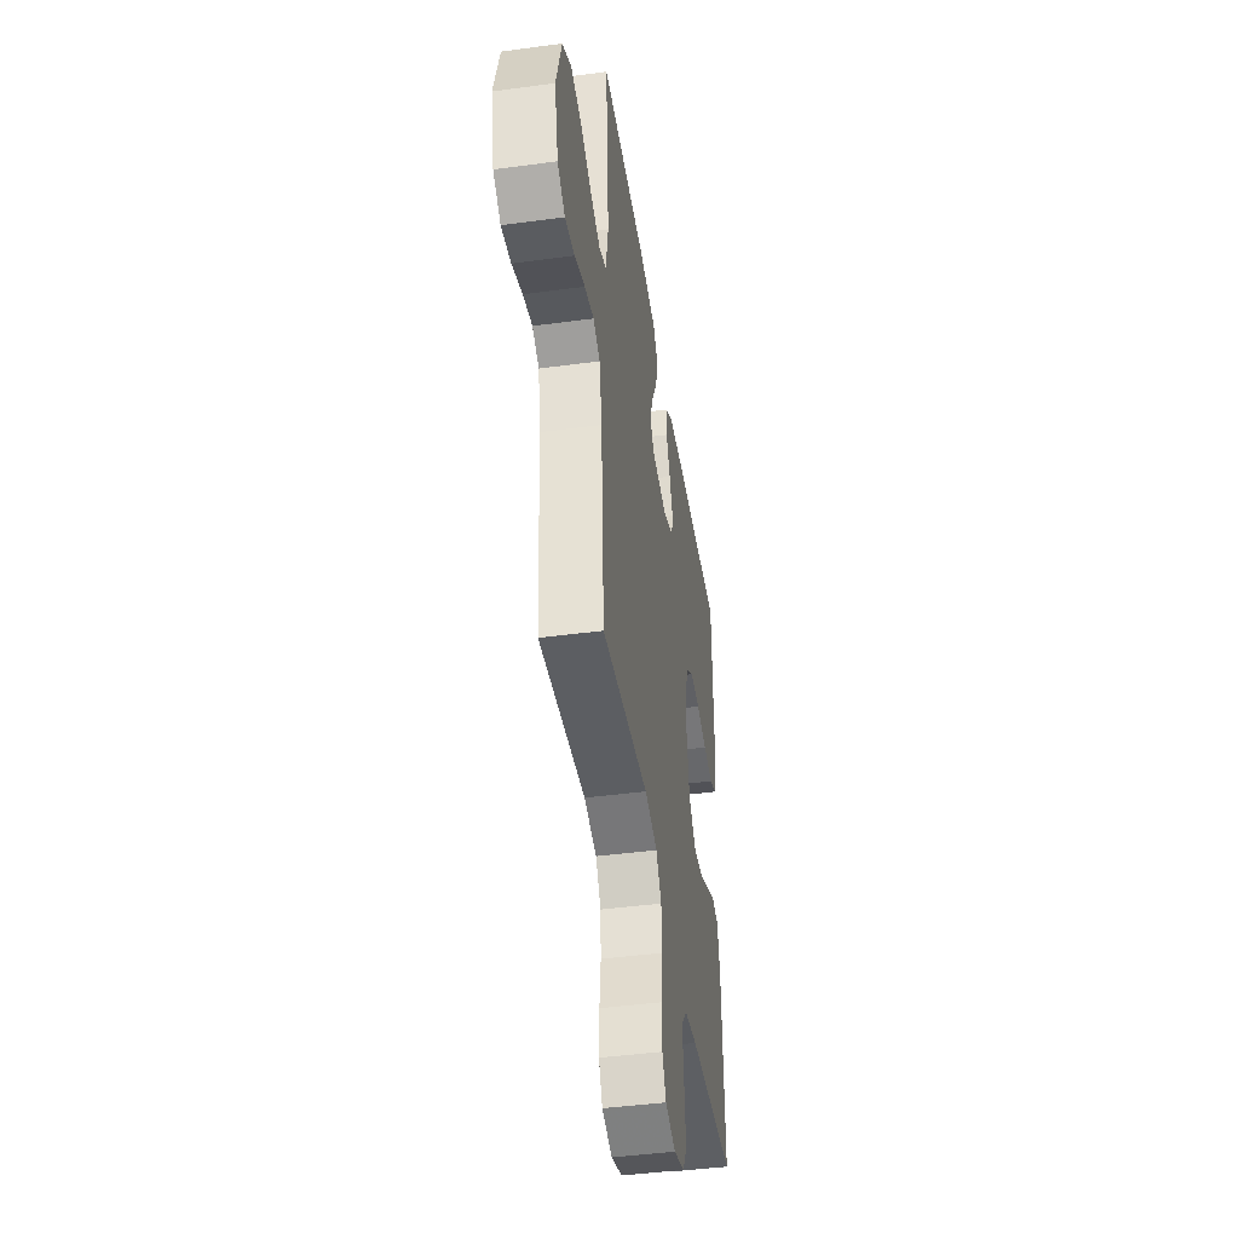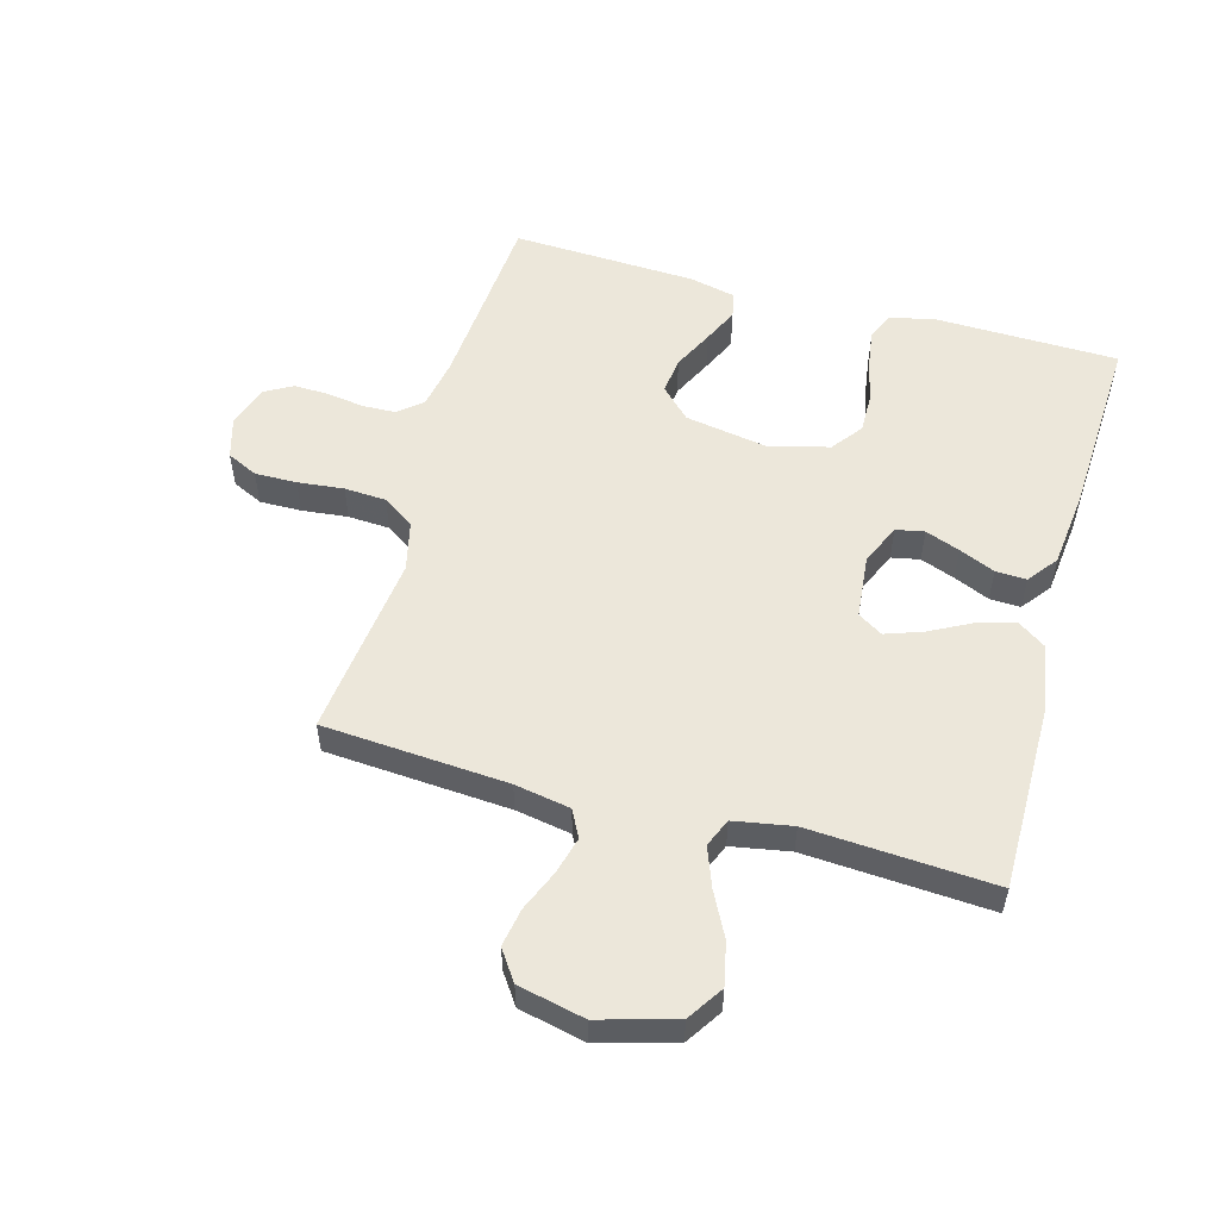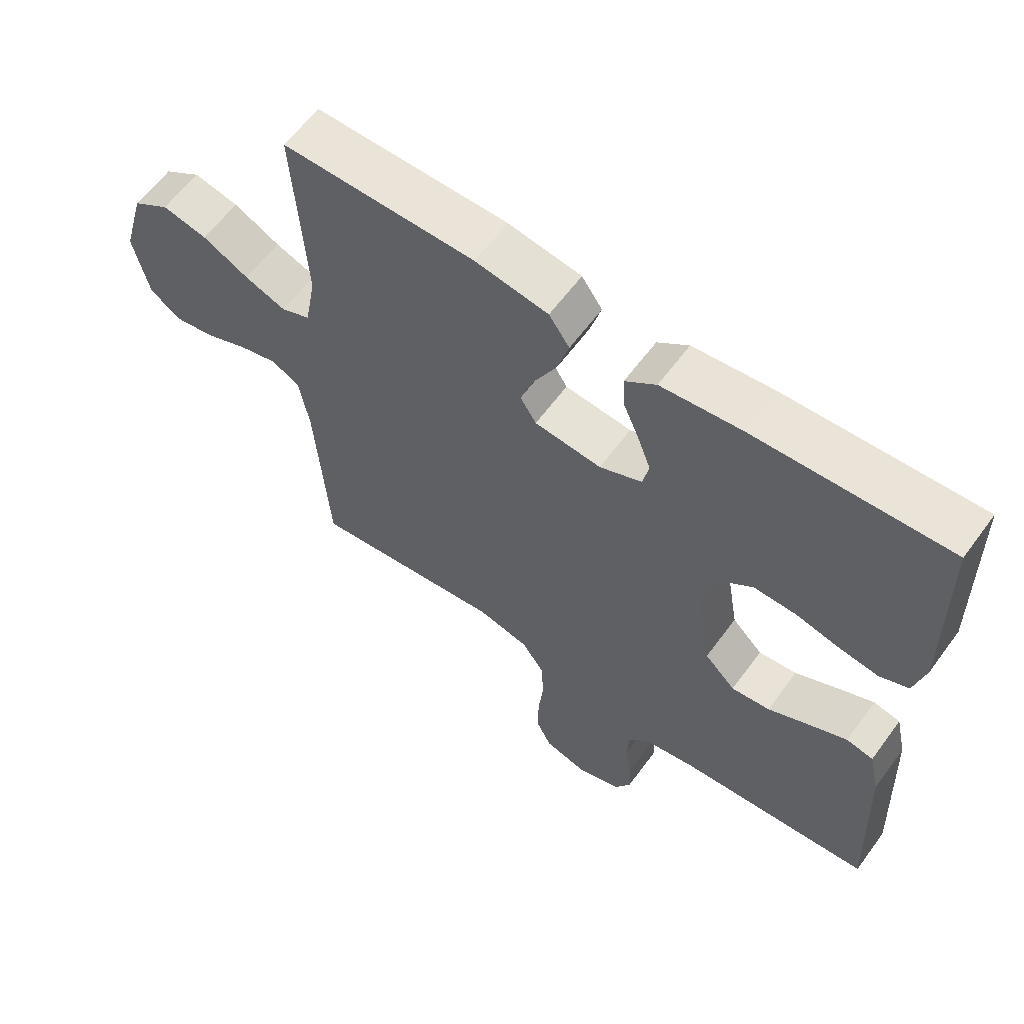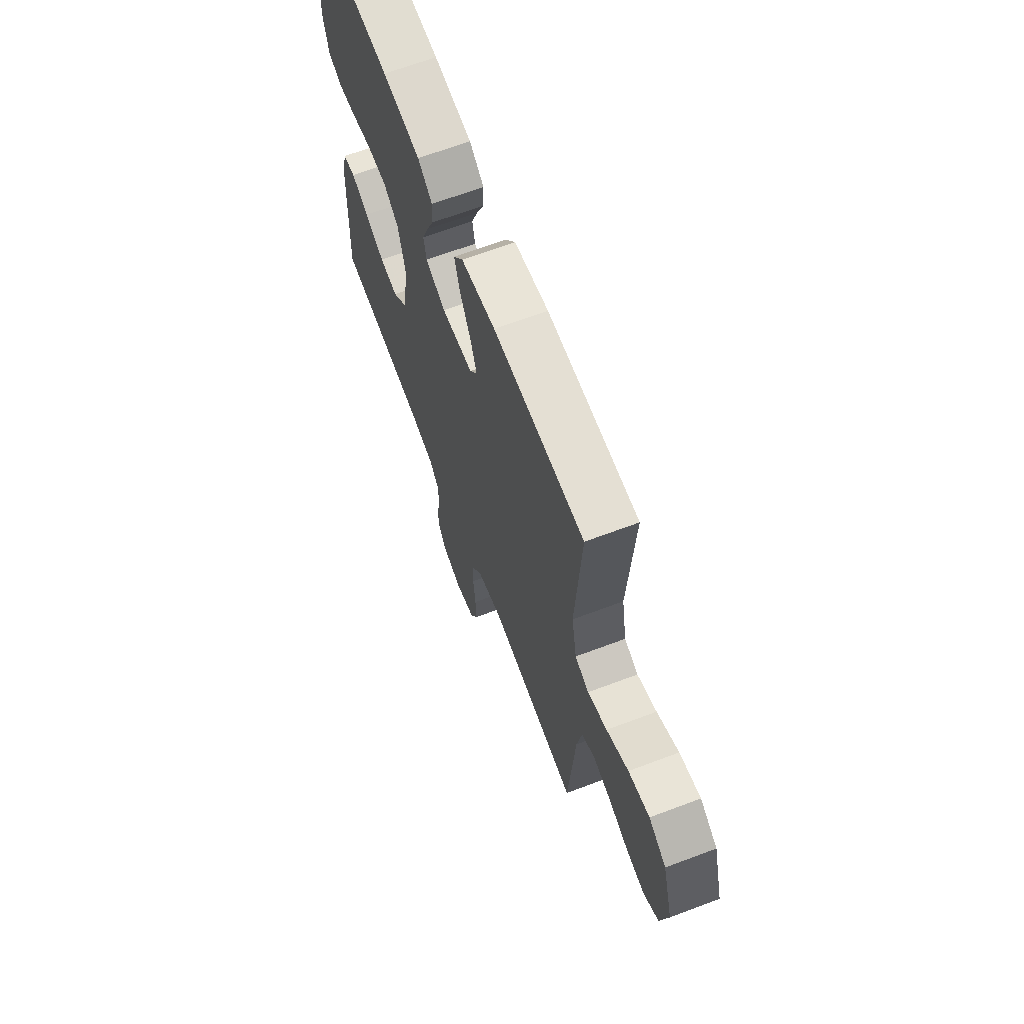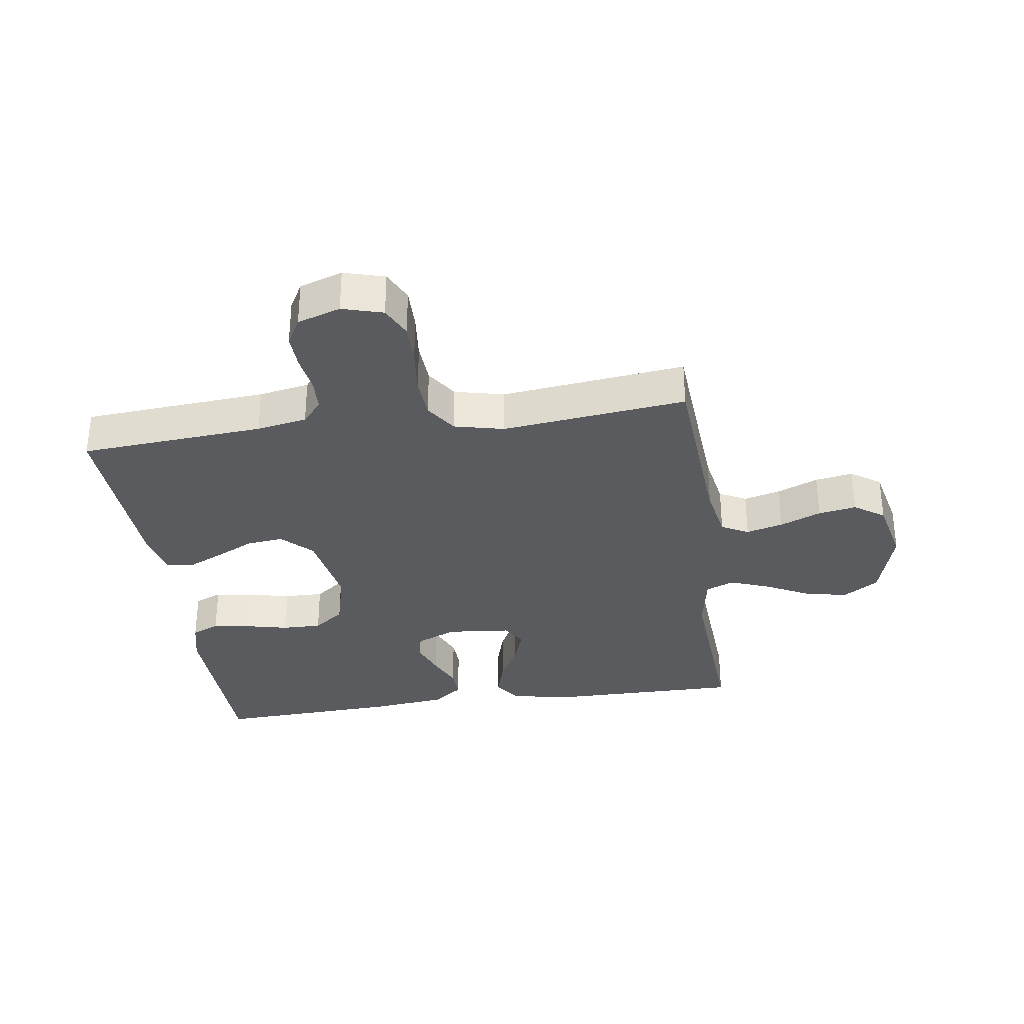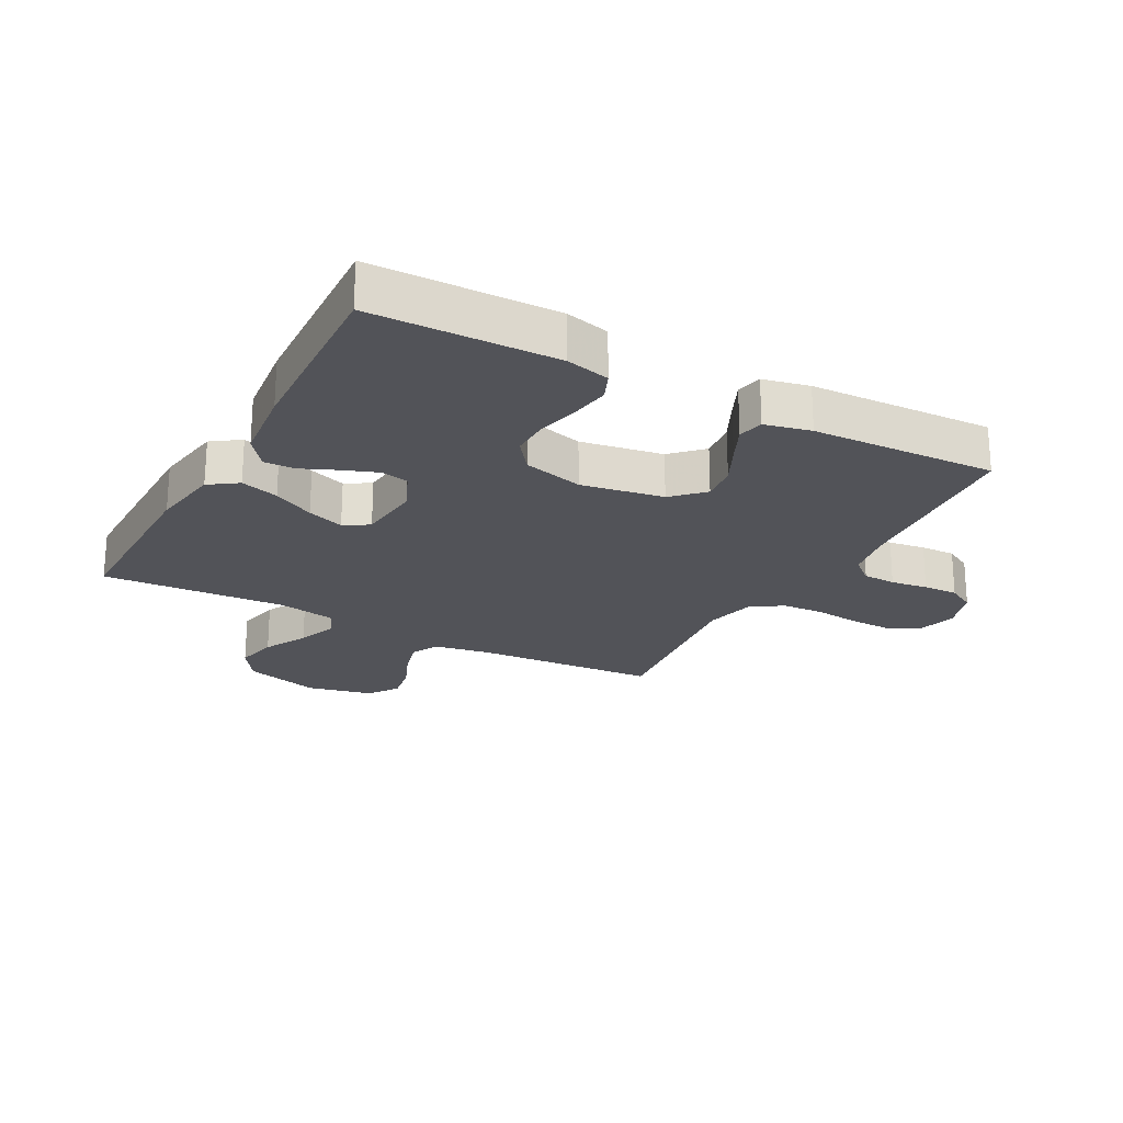
<metadata>
{"format":"obj","ext":"obj","renderer":"f3d","projection":"perspective","resolution":1024,"background":"white","views":[{"elev":-44.4,"azim":-81.1,"up":"+Z"},{"elev":54.1,"azim":-74.5,"up":"+Y"},{"elev":61.1,"azim":36.2,"up":"+Z"},{"elev":66.6,"azim":-110.7,"up":"+Z"},{"elev":-32.5,"azim":-171.8,"up":"+Y"},{"elev":-22.6,"azim":61.5,"up":"+Y"}]}
</metadata>
<code>
v 0.5 0.07 -0.5
v 0.2 0.07 -0.523
v 0.118 0.07 -0.538
v 0.086 0.07 -0.576
v 0.084 0.07 -0.63
v 0.093 0.07 -0.69
v 0.095 0.07 -0.747
v 0.07 0.07 -0.792
v 0 0.07 -0.815
v -0.066 0.07 -0.796
v -0.09 0.07 -0.746
v -0.089 0.07 -0.678
v -0.081 0.07 -0.603
v -0.085 0.07 -0.535
v -0.119 0.07 -0.484
v -0.2 0.07 -0.465
v -0.5 0.07 -0.5
v -0.521 0.07 -0.2
v -0.537 0.07 -0.11
v -0.581 0.07 -0.087
v -0.641 0.07 -0.103
v -0.708 0.07 -0.131
v -0.77 0.07 -0.142
v -0.819 0.07 -0.108
v -0.843 0.07 0
v -0.808 0.07 0.124
v -0.75 0.07 0.162
v -0.68 0.07 0.147
v -0.608 0.07 0.11
v -0.544 0.07 0.086
v -0.498 0.07 0.105
v -0.481 0.07 0.2
v -0.5 0.07 0.5
v -0.2 0.07 0.499
v -0.087 0.07 0.481
v -0.055 0.07 0.435
v -0.073 0.07 0.373
v -0.108 0.07 0.306
v -0.129 0.07 0.246
v -0.104 0.07 0.206
v 0 0.07 0.196
v 0.066 0.07 0.225
v 0.075 0.07 0.271
v 0.054 0.07 0.327
v 0.029 0.07 0.385
v 0.027 0.07 0.435
v 0.075 0.07 0.472
v 0.2 0.07 0.486
v 0.5 0.07 0.5
v 0.506 0.07 0.2
v 0.489 0.07 0.129
v 0.444 0.07 0.11
v 0.382 0.07 0.119
v 0.314 0.07 0.135
v 0.249 0.07 0.136
v 0.199 0.07 0.098
v 0.174 0.07 0
v 0.197 0.07 -0.134
v 0.245 0.07 -0.182
v 0.305 0.07 -0.175
v 0.37 0.07 -0.143
v 0.428 0.07 -0.116
v 0.47 0.07 -0.125
v 0.487 0.07 -0.2
v 0.5 0 -0.5
v 0.2 0 -0.523
v 0.118 0 -0.538
v 0.086 0 -0.576
v 0.084 0 -0.63
v 0.093 0 -0.69
v 0.095 0 -0.747
v 0.07 0 -0.792
v 0 0 -0.815
v -0.066 0 -0.796
v -0.09 0 -0.746
v -0.089 0 -0.678
v -0.081 0 -0.603
v -0.085 0 -0.535
v -0.119 0 -0.484
v -0.2 0 -0.465
v -0.5 0 -0.5
v -0.521 0 -0.2
v -0.537 0 -0.11
v -0.581 0 -0.087
v -0.641 0 -0.103
v -0.708 0 -0.131
v -0.77 0 -0.142
v -0.819 0 -0.108
v -0.843 0 0
v -0.808 0 0.124
v -0.75 0 0.162
v -0.68 0 0.147
v -0.608 0 0.11
v -0.544 0 0.086
v -0.498 0 0.105
v -0.481 0 0.2
v -0.5 0 0.5
v -0.2 0 0.499
v -0.087 0 0.481
v -0.055 0 0.435
v -0.073 0 0.373
v -0.108 0 0.306
v -0.129 0 0.246
v -0.104 0 0.206
v 0 0 0.196
v 0.066 0 0.225
v 0.075 0 0.271
v 0.054 0 0.327
v 0.029 0 0.385
v 0.027 0 0.435
v 0.075 0 0.472
v 0.2 0 0.486
v 0.5 0 0.5
v 0.506 0 0.2
v 0.489 0 0.129
v 0.444 0 0.11
v 0.382 0 0.119
v 0.314 0 0.135
v 0.249 0 0.136
v 0.199 0 0.098
v 0.174 0 0
v 0.197 0 -0.134
v 0.245 0 -0.182
v 0.305 0 -0.175
v 0.37 0 -0.143
v 0.428 0 -0.116
v 0.47 0 -0.125
v 0.487 0 -0.2
f 64 1 2
f 63 64 2
f 62 63 2
f 61 62 2
f 60 61 2
f 59 60 2 3
f 58 59 3 4
f 57 58 4
f 52 53 54
f 51 52 54
f 50 51 54
f 49 50 54
f 48 49 54
f 47 48 54
f 46 47 54
f 45 46 54
f 44 45 54
f 43 44 54 55
f 42 43 55 56
f 36 37 38
f 35 36 38
f 34 35 38
f 33 34 38
f 32 33 38
f 31 32 38 39
f 30 31 39 40
f 27 28 29
f 26 27 29
f 25 26 29
f 24 25 29
f 23 24 29
f 22 23 29
f 21 22 29
f 20 21 29 30
f 30 40 41
f 20 30 41
f 19 20 41
f 16 17 18
f 42 56 57
f 41 42 57
f 19 41 57
f 18 19 57
f 16 18 57
f 15 16 57
f 11 12 13
f 10 11 13
f 9 10 13
f 8 9 13
f 7 8 13
f 6 7 13
f 5 6 13
f 14 15 57 4
f 4 5 13 14
f 66 65 128
f 66 128 127
f 66 127 126
f 66 126 125
f 66 125 124
f 67 66 124 123
f 68 67 123 122
f 68 122 121
f 118 117 116
f 118 116 115
f 118 115 114
f 118 114 113
f 118 113 112
f 118 112 111
f 118 111 110
f 118 110 109
f 118 109 108
f 119 118 108 107
f 120 119 107 106
f 102 101 100
f 102 100 99
f 102 99 98
f 102 98 97
f 102 97 96
f 103 102 96 95
f 104 103 95 94
f 93 92 91
f 93 91 90
f 93 90 89
f 93 89 88
f 93 88 87
f 93 87 86
f 93 86 85
f 94 93 85 84
f 105 104 94
f 105 94 84
f 105 84 83
f 82 81 80
f 121 120 106
f 121 106 105
f 121 105 83
f 121 83 82
f 121 82 80
f 121 80 79
f 77 76 75
f 77 75 74
f 77 74 73
f 77 73 72
f 77 72 71
f 77 71 70
f 77 70 69
f 68 121 79 78
f 78 77 69 68
f 1 65 66 2
f 2 66 67 3
f 3 67 68 4
f 4 68 69 5
f 5 69 70 6
f 6 70 71 7
f 7 71 72 8
f 8 72 73 9
f 9 73 74 10
f 10 74 75 11
f 11 75 76 12
f 12 76 77 13
f 13 77 78 14
f 14 78 79 15
f 15 79 80 16
f 16 80 81 17
f 17 81 82 18
f 18 82 83 19
f 19 83 84 20
f 20 84 85 21
f 21 85 86 22
f 22 86 87 23
f 23 87 88 24
f 24 88 89 25
f 25 89 90 26
f 26 90 91 27
f 27 91 92 28
f 28 92 93 29
f 29 93 94 30
f 30 94 95 31
f 31 95 96 32
f 32 96 97 33
f 33 97 98 34
f 34 98 99 35
f 35 99 100 36
f 36 100 101 37
f 37 101 102 38
f 38 102 103 39
f 39 103 104 40
f 40 104 105 41
f 41 105 106 42
f 42 106 107 43
f 43 107 108 44
f 44 108 109 45
f 45 109 110 46
f 46 110 111 47
f 47 111 112 48
f 48 112 113 49
f 49 113 114 50
f 50 114 115 51
f 51 115 116 52
f 52 116 117 53
f 53 117 118 54
f 54 118 119 55
f 55 119 120 56
f 56 120 121 57
f 57 121 122 58
f 58 122 123 59
f 59 123 124 60
f 60 124 125 61
f 61 125 126 62
f 62 126 127 63
f 63 127 128 64
f 64 128 65 1

</code>
